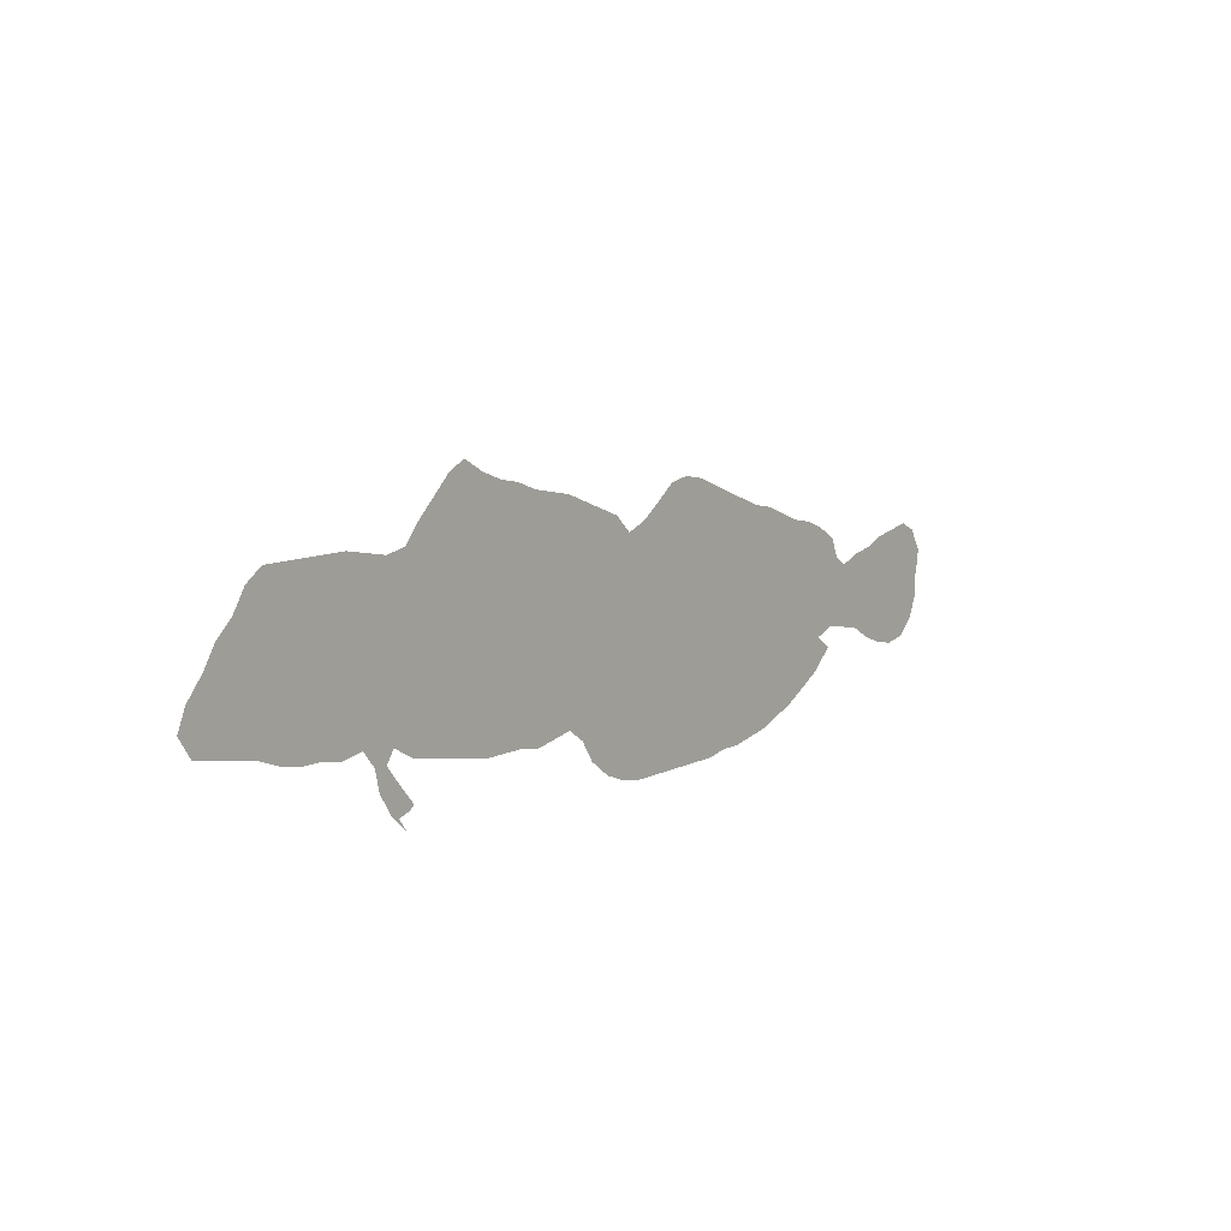
<metadata>
{"format":"obj","ext":"obj","renderer":"f3d","projection":"perspective","resolution":1024,"background":"white","views":[{"elev":10.9,"azim":130.3,"up":"+Y"}]}
</metadata>
<code>
v 0 0.1602 0
v 0.01299 0.1818 0
v 0.0303 0.1905 0
v 0.05376 0.1858 0
v 0.07359 0.1818 0
v 0.09524 0.1732 0
v 0.1169 0.1688 0
v 0.1385 0.1602 0
v 0.1515 0.1688 0
v 0.1602 0.1905 0
v 0.1818 0.2035 0
v 0.2035 0.2121 0
v 0.2251 0.2165 0
v 0.2486 0.2258 0
v 0.2684 0.2338 0
v 0.29 0.2381 0
v 0.3139 0.2476 0
v 0.3347 0.256 0
v 0.3575 0.2651 0
v 0.3766 0.2727 0
v 0.3983 0.2771 0
v 0.4199 0.2727 0
v 0.4377 0.2585 0
v 0.4589 0.2424 0
v 0.4805 0.2338 0
v 0.4978 0.2511 0
v 0.5189 0.2595 0
v 0.5429 0.2691 0
v 0.5628 0.2771 0
v 0.5826 0.281 0
v 0.6061 0.2857 0
v 0.6277 0.2944 0
v 0.6493 0.2987 0
v 0.671 0.3074 0
v 0.6926 0.3204 0
v 0.71 0.3117 0
v 0.7291 0.2926 0
v 0.7489 0.2727 0
v 0.7619 0.2554 0
v 0.7835 0.2511 0
v 0.807 0.2558 0
v 0.8268 0.2597 0
v 0.8509 0.2597 0
v 0.8729 0.2597 0
v 0.894 0.2597 0
v 0.9134 0.2597 0
v 0.9307 0.2467 0
v 0.9437 0.2251 0
v 0.961 0.2078 0
v 0.974 0.1862 0
v 0.9913 0.1645 0
v 1 0.1429 0
v 0.987 0.1212 0
v 0.9636 0.1165 0
v 0.9441 0.1126 0
v 0.9221 0.1082 0
v 0.9004 0.09957 0
v 0.8788 0.09524 0
v 0.8571 0.09524 0
v 0.8355 0.09091 0
v 0.8138 0.09524 0
v 0.8009 0.07792 0
v 0.7965 0.05628 0
v 0.7835 0.03463 0
v 0.7662 0.01732 0
v 0.7749 0.0303 0
v 0.7619 0.03463 0
v 0.7576 0.03896 0
v 0.7734 0.05871 0
v 0.7879 0.07792 0
v 0.7792 0.09091 0
v 0.7576 0.07792 0
v 0.7381 0.07404 0
v 0.7146 0.06933 0
v 0.6927 0.06494 0
v 0.671 0.06061 0
v 0.6512 0.06061 0
v 0.6277 0.06061 0
v 0.6061 0.05628 0
v 0.5826 0.06097 0
v 0.5628 0.06494 0
v 0.5454 0.05195 0
v 0.5325 0.0303 0
v 0.5108 0.01299 0
v 0.4892 0.004329 0
v 0.4675 0 0
v 0.4434 0 0
v 0.4225 0 0
v 0.4027 0 0
v 0.3828 0 0
v 0.3593 0 0
v 0.3377 0.004329 0
v 0.316 0.004329 0
v 0.2938 0.008764 0
v 0.2727 0.01299 0
v 0.2529 0.02092 0
v 0.2294 0.0303 0
v 0.2073 0.04361 0
v 0.1862 0.05628 0
v 0.1645 0.07792 0
v 0.1818 0.09091 0
v 0.1602 0.09957 0
v 0.1391 0.09534 0
v 0.1169 0.09091 0
v 0.09524 0.07792 0
v 0.07359 0.06926 0
v 0.05195 0.06494 0
v 0.0303 0.06926 0
v 0.01299 0.08658 0
v 0.004329 0.1082 0
v 0.004329 0.1299 0
v 0 0.1515 0
v 0.9769 0.1402 0
v 0.02209 0.1633 0
v 0.5041 0.2376 0
v 0.5275 0.1514 0
v 0.6249 0.1735 0
v 0.6035 0.07754 0
v 0.9222 0.2372 0
v 0.624 0.2286 0
v 0.6456 0.1719 0
v 0.03751 0.1025 0
v 0.03863 0.08336 0
v 0.2815 0.1291 0
v 0.2557 0.1335 0
v 0.04029 0.1498 0
v 0.07339 0.1294 0
v 0.9643 0.1565 0
v 0.4697 0.114 0
v 0.4502 0.1206 0
v 0.5081 0.1366 0
v 0.4949 0.0324 0
v 0.8683 0.1714 0
v 0.8874 0.176 0
v 0.9041 0.2387 0
v 0.8045 0.176 0
v 0.7961 0.09549 0
v 0.7789 0.1718 0
v 0.6929 0.2963 0
v 0.6617 0.1824 0
v 0.6814 0.178 0
v 0.789 0.06725 0
v 0.7781 0.04727 0
v 0.3183 0.109 0
v 0.1921 0.07465 0
v 0.211 0.161 0
v 0.1884 0.1449 0
v 0.1711 0.1786 0
v 0.4292 0.1275 0
v 0.3939 0.2531 0
v 0.4133 0.2592 0
v 0.601 0.1651 0
v 0.5493 0.1646 0
v 0.9437 0.1545 0
v 0.9273 0.1645 0
v 0.8258 0.1816 0
v 0.8375 0.1045 0
v 0.8468 0.1765 0
v 0.755 0.09305 0
v 0.7394 0.1646 0
v 0.7203 0.1579 0
v 0.6985 0.2709 0
v 0.7792 0.03247 0
v 0.3325 0.132 0
v 0.5034 0.1948 0
v 0.3592 0.1339 0
v 0.41 0.1138 0
v 0.09168 0.1289 0
v 0.1128 0.1272 0
v 0.1377 0.1246 0
v 0.1639 0.1343 0
v 0.5763 0.162 0
v 0.438 0.08025 0
v 0.2096 0.1313 0
v 0.05955 0.09008 0
v 0.229 0.0926 0
v 0.05852 0.1396 0
v 0.07982 0.1532 0
v 0.4719 0.171 0
v 0.1252 0.1454 0
v 0.4883 0.126 0
v 0.518 0.04283 0
v 0.8757 0.2163 0
v 0.251 0.09298 0
v 0.8976 0.2186 0
v 0.7751 0.2126 0
v 0.6837 0.1259 0
v 0.2828 0.1835 0
v 0.2611 0.06965 0
v 0.2394 0.07128 0
v 0.2168 0.1092 0
v 0.2327 0.1446 0
v 0.1808 0.1187 0
v 0.3644 0.1718 0
v 0.4185 0.24 0
v 0.8526 0.1181 0
v 0.7654 0.1941 0
v 0.8401 0.2438 0
v 0.5507 0.1183 0
v 0.9085 0.1802 0
v 0.9378 0.2031 0
v 0.9135 0.2009 0
v 0.8173 0.1378 0
v 0.839 0.2241 0
v 0.8414 0.1387 0
v 0.3724 0.07854 0
v 0.7529 0.2163 0
v 0.0213 0.1397 0
v 0.6748 0.283 0
v 0.6873 0.225 0
v 0.6675 0.2367 0
v 0.3321 0.0726 0
v 0.7527 0.1771 0
v 0.3533 0.0755 0
v 0.3534 0.1917 0
v 0.4297 0.1762 0
v 0.38 0.1891 0
v 0.3721 0.2547 0
v 0.1689 0.1567 0
v 0.5221 0.2045 0
v 0.63 0.1229 0
v 0.6584 0.1146 0
v 0.02085 0.1147 0
v 0.2841 0.06813 0
v 0.6388 0.2149 0
v 0.2596 0.1833 0
v 0.03939 0.1267 0
v 0.2005 0.1873 0
v 0.4451 0.0563 0
v 0.4741 0.02368 0
v 0.6321 0.2504 0
v 0.5311 0.09748 0
v 0.4845 0.07491 0
v 0.5074 0.08497 0
v 0.8559 0.2138 0
v 0.866 0.1351 0
v 0.8857 0.1324 0
v 0.9021 0.1405 0
v 0.7973 0.213 0
v 0.7725 0.1322 0
v 0.7948 0.134 0
v 0.6458 0.2339 0
v 0.3082 0.06604 0
v 0.2389 0.1939 0
v 0.2191 0.1895 0
v 0.188 0.1714 0
v 0.4192 0.06677 0
v 0.6035 0.2246 0
v 0.5756 0.112 0
v 0.6037 0.1218 0
v 0.556 0.2225 0
v 0.4452 0.1415 0
v 0.5372 0.2183 0
v 0.9503 0.1801 0
v 0.9259 0.1359 0
v 0.819 0.2171 0
v 0.7494 0.1302 0
v 0.7296 0.1153 0
v 0.7087 0.1205 0
v 0.7243 0.2656 0
v 0.7017 0.1699 0
v 0.7116 0.2222 0
v 0.3246 0.1913 0
v 0.3735 0.05892 0
v 0.3868 0.1312 0
v 0.4057 0.1861 0
v 0.07717 0.1092 0
v 0.5783 0.2285 0
v 0.226 0.05356 0
v 0.4774 0.2004 0
v 0.6448 0.195 0
v 0.678 0.1011 0
v 0.328 0.05548 0
v 0.9283 0.1853 0
v 0.6552 0.2526 0
v 0.04036 0.1706 0
v 0.247 0.04766 0
v 0.6166 0.1007 0
v 0.9064 0.1584 0
v 0.7617 0.2356 0
v 0.7607 0.1535 0
v 0.8826 0.1534 0
v 0.662 0.2681 0
v 0.6059 0.1862 0
v 0.3386 0.0385 0
v 0.5239 0.1782 0
v 0.4498 0.2087 0
v 0.3578 0.2254 0
v 0.5665 0.1396 0
v 0.8282 0.119 0
v 0.05716 0.1148 0
v 0.1481 0.1464 0
v 0.6392 0.09991 0
v 0.2783 0.1655 0
v 0.2548 0.1578 0
v 0.453 0.09675 0
v 0.376 0.2382 0
v 0.4748 0.05111 0
v 0.3687 0.2066 0
v 0.5087 0.111 0
v 0.5252 0.0689 0
v 0.786 0.1138 0
v 0.2985 0.08863 0
v 0.6198 0.2029 0
v 0.2932 0.04689 0
v 0.8247 0.16 0
v 0.4674 0.1417 0
v 0.883 0.2385 0
v 0.5925 0.1446 0
v 0.5937 0.2056 0
v 0.5946 0.09917 0
v 0.1978 0.1085 0
v 0.2057 0.09082 0
v 0.8601 0.2369 0
v 0.7246 0.1357 0
v 0.683 0.1527 0
v 0.7073 0.2461 0
v 0.7333 0.2378 0
v 0.8011 0.1554 0
v 0.05897 0.1633 0
v 0.3589 0.09554 0
v 0.3375 0.09332 0
v 0.8659 0.1934 0
v 0.3804 0.09415 0
v 0.4131 0.2185 0
v 0.2171 0.07357 0
v 0.4886 0.1517 0
v 0.6639 0.1387 0
v 0.7836 0.2298 0
v 0.103 0.1496 0
v 0.6166 0.1455 0
v 0.9522 0.1354 0
v 0.5705 0.2035 0
v 0.397 0.2305 0
v 0.5448 0.1401 0
v 0.3966 0.2061 0
v 0.6819 0.2545 0
v 0.3694 0.1141 0
v 0.3183 0.08646 0
v 0.3462 0.1539 0
v 0.7477 0.1101 0
v 0.4257 0.1522 0
v 0.3737 0.1517 0
v 0.3797 0.2208 0
v 0.4996 0.2161 0
v 0.6593 0.09379 0
v 0.8384 0.2 0
v 0.6401 0.1494 0
v 0.269 0.04644 0
v 0.2771 0.205 0
v 0.8428 0.1577 0
v 0.254 0.2087 0
v 0.4374 0.03485 0
v 0.8019 0.2343 0
v 0.548 0.07808 0
v 0.5279 0.1246 0
v 0.3537 0.2446 0
v 0.4891 0.1002 0
v 0.5006 0.05854 0
v 0.6396 0.2701 0
v 0.6195 0.2694 0
v 0.2373 0.1177 0
v 0.6735 0.201 0
v 0.7818 0.1499 0
v 0.2749 0.09041 0
v 0.3154 0.0427 0
v 0.8126 0.1968 0
v 0.2354 0.1706 0
v 0.4165 0.08839 0
v 0.5983 0.2648 0
v 0.9033 0.1208 0
v 0.576 0.08446 0
v 0.5392 0.2423 0
v 0.5459 0.1946 0
v 0.5206 0.2305 0
v 0.6956 0.08516 0
v 0.7172 0.09426 0
v 0.7028 0.1436 0
v 0.699 0.1979 0
v 0.7237 0.1814 0
v 0.3189 0.1504 0
v 0.2949 0.1491 0
v 0.3236 0.2137 0
v 0.2646 0.112 0
v 0.3038 0.2079 0
v 0.361 0.03864 0
v 0.3804 0.0402 0
v 0.1557 0.1151 0
v 0.3948 0.03136 0
v 0.1216 0.1091 0
v 0.4147 0.03249 0
v 0.3991 0.09527 0
v 0.4305 0.2197 0
v 0.3988 0.1511 0
v 0.5781 0.257 0
v 0.9702 0.1715 0
v 0.5593 0.2491 0
v 0.3435 0.21 0
v 0.452 0.1869 0
v 0.5647 0.1816 0
v 0.612 0.247 0
v 0.8213 0.2389 0
v 0.5844 0.1291 0
v 0.7659 0.1116 0
v 0.789 0.193 0
v 0.7363 0.09591 0
v 0.7396 0.1477 0
v 0.742 0.1969 0
v 0.3041 0.1711 0
v 0.3491 0.05652 0
v 0.3996 0.05197 0
v 0.2729 0.1467 0
v 0.3753 0.01954 0
v 0.395 0.07426 0
v 0.3893 0.1109 0
v 0.4099 0.1351 0
v 0.4259 0.199 0
v 0.6629 0.161 0
v 0.3881 0.1697 0
v 0.4101 0.1671 0
v 0.8068 0.1162 0
v 0.5935 0.2438 0
v 0.5565 0.09796 0
v 0.8774 0.1137 0
v 0.3338 0.2331 0
v 0.9204 0.2195 0
v 0.4608 0.07312 0
v 0.6605 0.2172 0
v 0.4232 0.04844 0
v 0.7324 0.2162 0
v 0.2993 0.1917 0
v 0.3266 0.1686 0
v 0.4574 0.03759 0
v 0.6478 0.131 0
v 0.6263 0.08169 0
v 0.8595 0.1548 0
v 0.4947 0.1766 0
v 0.4495 0.1622 0
v 0.5853 0.1839 0
v 0.3451 0.1137 0
v 0.3432 0.1756 0
v 0.5087 0.1595 0
v 0.6712 0.07818 0
v 0.09929 0.1049 0
v 0.2887 0.2217 0
v 0.4711 0.09098 0
v 0.4525 0.01833 0
v 0.08094 0.08993 0
v 0.6504 0.2831 0
v 0.2805 0.0283 0
v 0.3041 0.02573 0
v 0.3267 0.02268 0
v 0.4325 0.1043 0
v 0.4631 0.2222 0
v 0.7112 0.2871 0
v 0.8907 0.1975 0
v 0.6968 0.1057 0
v 0.3067 0.1294 0
v 0.3096 0.2276 0
v 0.3507 0.02041 0
v 0.2058 0.0604 0
v 0.4027 0.01496 0
v 0.7458 0.2533 0
v 0.7207 0.2022 0
v 0.6462 0.07797 0
v 0.4427 0.2327 0
v 0.2911 0.1096 0
v 0.4293 0.01687 0
f 2 114 3
f 114 112 208
f 51 113 52
f 107 123 108
f 25 115 26
f 51 128 113
f 14 13 352
f 78 118 79
f 45 135 46
f 46 135 119
f 34 209 139
f 107 175 123
f 190 326 269
f 114 208 126
f 178 177 127
f 21 151 22
f 231 120 242
f 82 182 83
f 308 314 183
f 345 270 165
f 183 323 456
f 34 139 35
f 428 225 271
f 285 273 366
f 62 137 142
f 63 142 143
f 99 145 100
f 312 101 313
f 219 171 147
f 9 148 10
f 355 81 372
f 279 134 282
f 48 426 201
f 281 160 407
f 238 279 282
f 59 157 60
f 64 163 65
f 71 159 72
f 425 398 288
f 396 254 128
f 128 254 154
f 67 143 68
f 169 390 170
f 170 388 171
f 30 395 370
f 114 276 3
f 1 114 2
f 114 1 112
f 276 114 126
f 113 53 52
f 123 109 108
f 115 27 26
f 113 54 53
f 113 128 332
f 118 80 79
f 119 47 46
f 119 48 47
f 291 227 122
f 126 208 227
f 109 223 110
f 109 122 223
f 123 122 109
f 106 175 107
f 96 277 97
f 384 124 125
f 295 412 294
f 320 177 178
f 227 223 122
f 448 175 106
f 177 126 227
f 269 326 461
f 396 128 51
f 299 215 217
f 83 182 84
f 159 341 406
f 356 300 232
f 85 230 86
f 85 132 230
f 84 132 85
f 282 436 236
f 238 237 371
f 44 314 308
f 238 371 255
f 239 405 367
f 364 281 240
f 455 37 36
f 33 209 34
f 139 36 35
f 215 194 217
f 271 140 363
f 62 142 63
f 61 137 62
f 137 71 70
f 142 137 70
f 143 142 69
f 69 142 70
f 63 143 64
f 145 101 100
f 97 269 98
f 98 461 99
f 352 244 226
f 184 176 190
f 245 146 368
f 245 228 146
f 246 148 219
f 171 388 193
f 148 11 10
f 151 195 23
f 18 357 19
f 19 218 20
f 21 150 151
f 20 150 21
f 274 202 200
f 310 268 333
f 313 101 145
f 239 186 405
f 201 274 254
f 154 254 155
f 402 354 256
f 205 203 290
f 258 257 315
f 37 260 38
f 39 463 280
f 157 61 60
f 163 66 65
f 159 73 72
f 306 319 203
f 459 445 385
f 135 308 185
f 338 321 324
f 183 235 323
f 128 154 332
f 54 332 55
f 332 154 255
f 143 69 68
f 6 330 7
f 180 169 170
f 193 102 101
f 9 292 219
f 219 292 171
f 170 390 103
f 388 170 103
f 388 103 102
f 5 178 6
f 172 289 309
f 66 143 67
f 66 163 143
f 163 64 143
f 436 205 236
f 175 122 123
f 5 320 178
f 147 193 174
f 320 126 177
f 179 307 327
f 116 442 131
f 182 359 132
f 275 231 242
f 323 158 133
f 323 133 134
f 135 185 426
f 308 183 185
f 405 138 136
f 328 222 187
f 8 180 292
f 326 176 313
f 313 176 191
f 184 189 365
f 7 180 8
f 193 101 312
f 192 362 125
f 174 193 312
f 130 252 149
f 304 310 284
f 153 335 289
f 150 334 195
f 336 217 266
f 456 134 200
f 254 274 155
f 201 202 274
f 136 319 306
f 204 256 347
f 206 214 264
f 186 207 197
f 208 111 223
f 369 392 414
f 209 337 162
f 13 244 352
f 363 141 379
f 283 275 337
f 162 337 317
f 166 338 265
f 322 214 321
f 340 381 164
f 340 166 343
f 344 299 336
f 297 288 344
f 178 127 168
f 329 280 186
f 302 404 71
f 374 286 153
f 375 345 220
f 435 278 118
f 348 117 331
f 78 465 435
f 222 346 272
f 347 156 158
f 328 348 434
f 290 61 157
f 223 111 110
f 349 277 96
f 350 188 431
f 350 352 226
f 158 156 306
f 127 291 267
f 267 291 175
f 127 177 291
f 147 174 146
f 229 429 353
f 40 329 354
f 446 129 296
f 433 229 353
f 423 199 232
f 355 301 82
f 300 181 358
f 359 233 298
f 182 301 359
f 230 447 86
f 236 196 424
f 371 424 57
f 237 236 424
f 282 133 436
f 238 282 237
f 200 279 155
f 155 279 255
f 119 426 48
f 426 185 202
f 200 134 279
f 40 354 41
f 354 239 256
f 367 405 136
f 302 71 137
f 421 137 61
f 421 241 302
f 136 138 319
f 241 364 240
f 360 231 275
f 319 138 364
f 224 349 305
f 224 365 189
f 243 305 366
f 212 243 273
f 339 144 303
f 295 368 192
f 295 192 125
f 368 244 245
f 412 295 125
f 208 223 227
f 191 312 313
f 277 269 97
f 190 176 326
f 13 245 244
f 13 12 245
f 245 12 228
f 246 147 146
f 228 246 146
f 171 193 147
f 202 456 200
f 247 369 414
f 296 130 453
f 287 417 399
f 400 374 153
f 370 401 361
f 45 308 135
f 249 372 311
f 278 311 118
f 331 152 309
f 424 59 58
f 172 400 153
f 397 373 251
f 133 158 436
f 253 220 374
f 43 314 44
f 373 375 253
f 49 254 50
f 48 201 49
f 49 201 254
f 255 371 56
f 154 155 255
f 402 256 204
f 367 136 156
f 203 421 290
f 205 306 203
f 198 204 314
f 138 213 281
f 71 404 159
f 159 404 341
f 39 280 40
f 40 280 329
f 405 197 138
f 341 258 406
f 341 257 258
f 315 407 161
f 315 257 407
f 377 376 74
f 377 259 457
f 406 258 377
f 272 443 376
f 316 187 378
f 161 378 315
f 260 317 318
f 197 408 213
f 380 379 261
f 4 276 320
f 5 4 320
f 432 409 381
f 382 294 412
f 384 184 365
f 383 385 263
f 387 264 386
f 292 180 170
f 391 429 411
f 169 444 390
f 387 413 389
f 293 278 435
f 415 324 392
f 393 417 287
f 466 195 393
f 394 343 265
f 267 448 444
f 255 56 55
f 448 106 105
f 178 330 6
f 50 396 51
f 395 397 268
f 178 168 330
f 222 272 187
f 410 273 285
f 319 364 241
f 360 275 283
f 458 381 382
f 190 277 189
f 367 156 347
f 421 302 137
f 196 157 59
f 370 395 422
f 279 238 255
f 199 423 249
f 252 342 149
f 42 198 43
f 280 207 186
f 213 160 281
f 134 133 282
f 280 318 207
f 237 424 371
f 33 449 209
f 196 59 424
f 205 196 236
f 18 425 357
f 297 357 288
f 357 297 218
f 422 395 268
f 232 355 423
f 329 239 354
f 12 11 228
f 220 165 286
f 177 227 291
f 291 122 175
f 222 221 293
f 303 365 224
f 226 294 188
f 226 295 294
f 240 404 302
f 298 233 427
f 148 9 219
f 361 401 231
f 131 181 300
f 356 131 300
f 82 301 182
f 215 441 194
f 242 428 211
f 242 225 428
f 144 339 322
f 225 120 304
f 209 162 139
f 243 224 305
f 197 207 408
f 384 362 184
f 229 247 429
f 429 247 411
f 129 307 130
f 136 306 156
f 248 304 120
f 274 200 155
f 310 333 439
f 331 250 221
f 250 249 311
f 174 312 191
f 199 356 232
f 326 313 145
f 251 253 374
f 315 259 258
f 141 316 261
f 162 317 260
f 318 262 430
f 208 112 111
f 441 432 340
f 263 431 409
f 286 116 153
f 135 426 119
f 322 440 144
f 151 150 195
f 334 336 325
f 268 251 333
f 403 289 249
f 289 172 153
f 242 120 225
f 351 205 436
f 286 437 442
f 98 269 461
f 307 129 181
f 327 307 181
f 437 179 327
f 286 165 437
f 131 327 181
f 121 348 418
f 390 104 103
f 281 407 257
f 292 170 171
f 418 328 316
f 316 328 187
f 8 292 9
f 125 362 384
f 184 190 189
f 330 180 7
f 438 216 342
f 307 438 252
f 152 331 117
f 332 255 55
f 113 332 54
f 284 439 152
f 284 310 439
f 248 268 310
f 169 168 444
f 289 199 249
f 289 335 199
f 402 204 198
f 213 408 380
f 209 283 337
f 337 211 210
f 317 337 210
f 166 440 338
f 339 243 212
f 164 440 166
f 440 322 321
f 322 212 214
f 322 339 212
f 215 398 263
f 441 215 263
f 465 293 435
f 194 340 343
f 297 344 334
f 344 288 299
f 116 335 153
f 335 356 199
f 240 257 404
f 426 202 201
f 374 220 286
f 115 25 345
f 375 115 345
f 220 345 165
f 314 204 235
f 465 78 77
f 442 327 131
f 293 221 278
f 221 348 331
f 443 77 76
f 346 222 293
f 376 443 75
f 272 346 443
f 434 348 221
f 450 96 95
f 390 444 104
f 224 189 349
f 349 189 277
f 15 350 445
f 385 350 431
f 350 226 188
f 350 15 352
f 260 463 38
f 447 468 87
f 233 446 427
f 233 358 446
f 86 447 87
f 230 298 433
f 230 132 298
f 355 82 81
f 256 367 347
f 129 130 296
f 357 218 19
f 181 129 358
f 232 234 301
f 355 232 301
f 232 300 234
f 234 300 358
f 234 358 233
f 84 182 132
f 132 359 298
f 359 234 233
f 359 301 234
f 32 361 360
f 267 175 448
f 246 219 147
f 271 121 140
f 146 174 192
f 32 360 449
f 449 360 283
f 275 242 211
f 363 140 141
f 241 240 302
f 176 362 191
f 319 241 203
f 451 450 94
f 305 349 450
f 138 281 364
f 303 467 365
f 225 304 271
f 452 451 93
f 366 305 451
f 460 452 92
f 285 366 452
f 273 243 366
f 239 367 256
f 144 467 303
f 243 303 224
f 243 339 303
f 368 146 192
f 226 368 295
f 226 244 368
f 190 269 277
f 453 167 369
f 185 456 202
f 329 186 239
f 286 442 116
f 130 149 453
f 229 173 247
f 173 296 453
f 24 454 25
f 399 216 438
f 30 370 31
f 31 370 361
f 370 422 401
f 44 308 45
f 284 152 117
f 304 248 310
f 311 372 118
f 282 236 237
f 435 118 78
f 139 162 455
f 221 250 278
f 278 250 311
f 152 172 309
f 168 127 267
f 250 403 249
f 250 331 309
f 323 134 456
f 333 251 374
f 28 27 373
f 397 28 373
f 251 373 253
f 27 115 375
f 373 27 375
f 253 375 220
f 347 323 235
f 240 281 257
f 376 75 74
f 258 259 377
f 73 377 74
f 187 272 457
f 457 272 376
f 261 378 161
f 261 316 378
f 378 187 259
f 315 378 259
f 210 379 262
f 317 210 262
f 318 317 262
f 379 141 261
f 380 261 161
f 160 380 161
f 430 262 464
f 464 262 379
f 381 458 164
f 4 3 276
f 314 235 183
f 276 126 320
f 458 124 467
f 431 188 409
f 382 409 294
f 17 425 18
f 383 263 398
f 365 467 384
f 459 16 445
f 383 459 385
f 263 385 431
f 413 460 91
f 386 285 460
f 387 386 413
f 264 214 410
f 388 102 193
f 462 389 413
f 382 412 124
f 88 468 462
f 173 229 427
f 264 387 411
f 439 333 400
f 167 392 369
f 392 324 414
f 380 464 379
f 463 318 280
f 24 466 454
f 260 318 463
f 393 325 417
f 335 116 356
f 391 462 468
f 342 394 416
f 37 455 260
f 394 420 419
f 29 395 30
f 50 254 396
f 29 28 397
f 395 29 397
f 268 397 251
f 330 168 169
f 213 380 160
f 174 191 362
f 398 215 299
f 287 399 270
f 270 399 179
f 195 466 23
f 141 418 316
f 218 150 20
f 218 297 150
f 401 120 231
f 401 248 120
f 371 57 56
f 433 298 229
f 41 402 42
f 42 402 198
f 41 354 402
f 290 421 61
f 196 290 157
f 351 158 306
f 43 198 314
f 250 309 403
f 235 204 347
f 342 420 394
f 404 257 341
f 197 213 138
f 186 197 405
f 159 406 73
f 73 406 377
f 161 407 160
f 192 174 362
f 408 430 464
f 409 382 381
f 409 188 294
f 410 285 386
f 410 214 212
f 386 264 410
f 391 389 462
f 411 387 389
f 391 411 389
f 462 90 89
f 413 91 90
f 414 264 411
f 265 338 415
f 265 415 167
f 346 293 465
f 416 265 167
f 417 216 399
f 417 266 216
f 195 325 393
f 333 374 400
f 217 194 419
f 266 217 419
f 266 419 420
f 266 420 216
f 271 117 121
f 271 304 117
f 144 164 458
f 203 241 421
f 453 149 167
f 270 179 437
f 401 422 248
f 248 422 268
f 249 423 372
f 423 355 372
f 414 324 206
f 424 58 57
f 212 273 410
f 304 284 117
f 425 383 398
f 461 326 145
f 298 427 229
f 461 145 99
f 360 361 231
f 211 428 210
f 428 271 363
f 362 176 184
f 353 429 391
f 288 357 425
f 252 438 342
f 318 430 207
f 207 430 408
f 454 270 25
f 25 270 345
f 432 381 340
f 432 263 409
f 321 214 206
f 324 321 206
f 447 230 433
f 440 164 144
f 222 434 221
f 414 411 247
f 247 173 369
f 347 158 323
f 415 338 324
f 334 325 195
f 336 299 217
f 351 436 158
f 130 307 252
f 330 169 180
f 443 465 77
f 141 140 418
f 463 39 38
f 307 179 438
f 439 172 152
f 439 400 172
f 334 344 336
f 417 325 336
f 210 363 379
f 440 321 338
f 328 434 222
f 166 340 164
f 194 441 340
f 432 441 263
f 342 416 149
f 416 167 149
f 270 437 165
f 419 194 343
f 150 297 334
f 299 288 398
f 442 437 327
f 443 76 75
f 443 346 465
f 309 289 403
f 121 117 348
f 328 418 348
f 196 205 290
f 444 105 104
f 15 445 16
f 385 445 350
f 205 351 306
f 15 14 352
f 11 148 246
f 391 468 353
f 22 151 23
f 446 296 427
f 446 358 129
f 447 353 468
f 447 433 353
f 31 361 32
f 444 448 105
f 32 449 33
f 209 449 283
f 450 95 94
f 450 349 96
f 451 94 93
f 451 305 450
f 452 93 92
f 452 366 451
f 124 412 125
f 173 453 369
f 454 287 270
f 454 466 287
f 372 80 118
f 228 11 246
f 139 455 36
f 444 168 267
f 183 456 185
f 187 457 259
f 377 457 376
f 382 124 458
f 17 459 425
f 17 16 459
f 383 425 459
f 460 92 91
f 460 285 452
f 413 386 460
f 462 413 90
f 428 363 210
f 88 462 89
f 173 427 296
f 337 275 211
f 467 124 384
f 167 415 392
f 458 467 144
f 414 206 264
f 408 464 380
f 216 420 342
f 399 438 179
f 23 466 24
f 466 393 287
f 121 418 140
f 417 336 266
f 116 131 356
f 343 166 265
f 468 88 87
f 416 394 265
f 455 162 260
f 394 419 343
f 372 81 80

</code>
